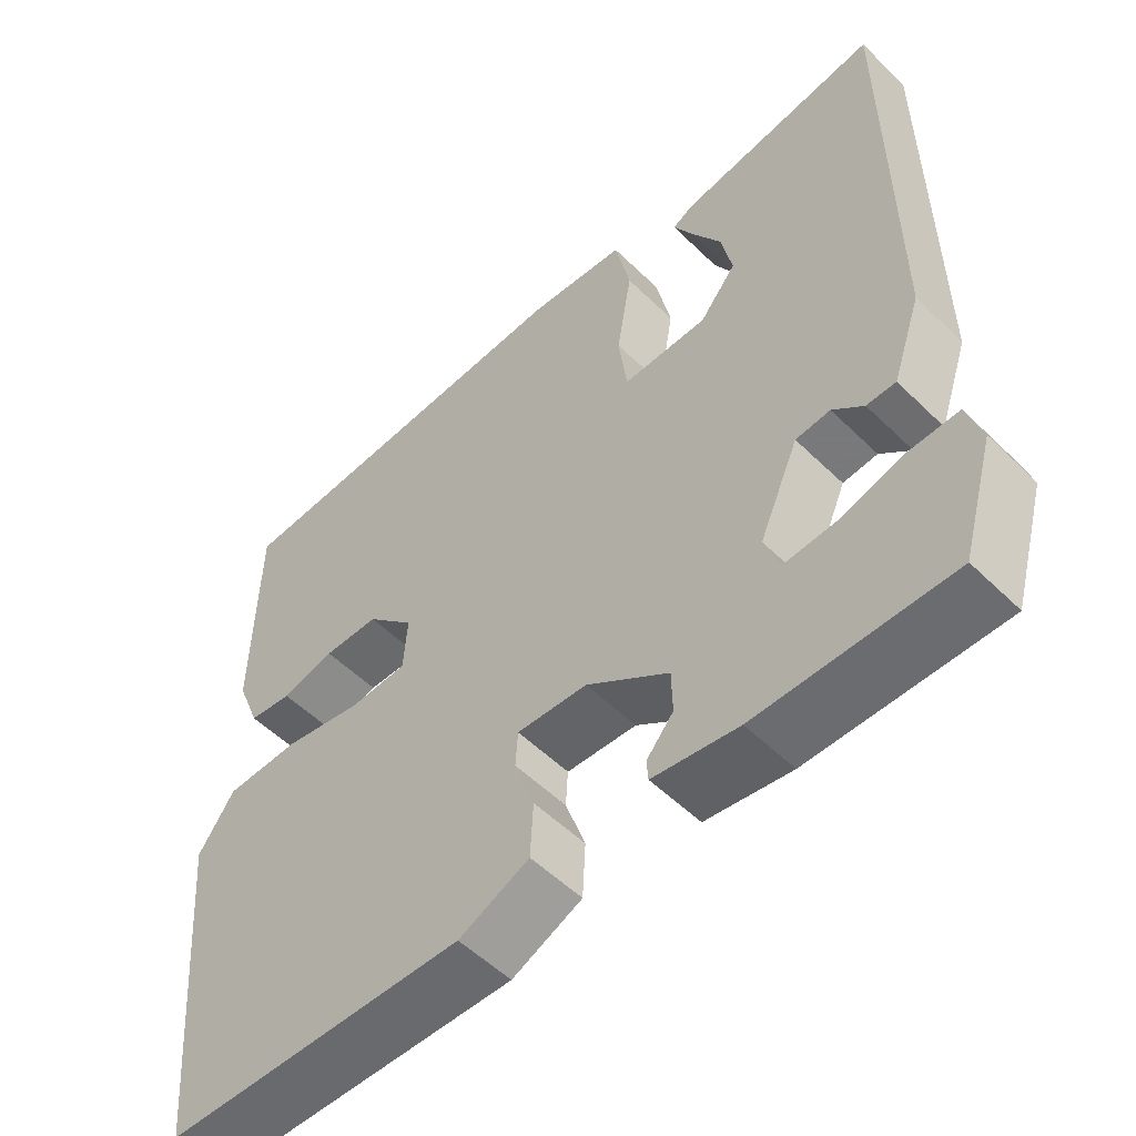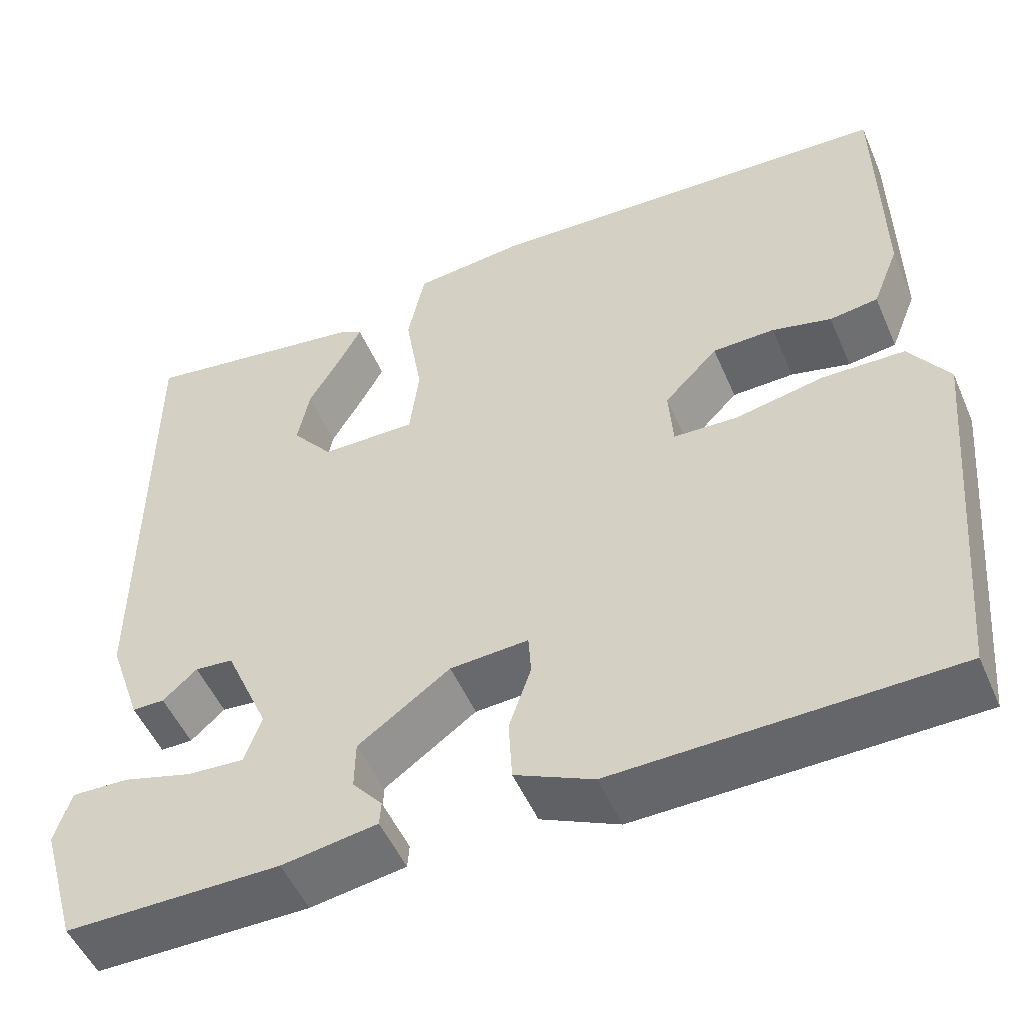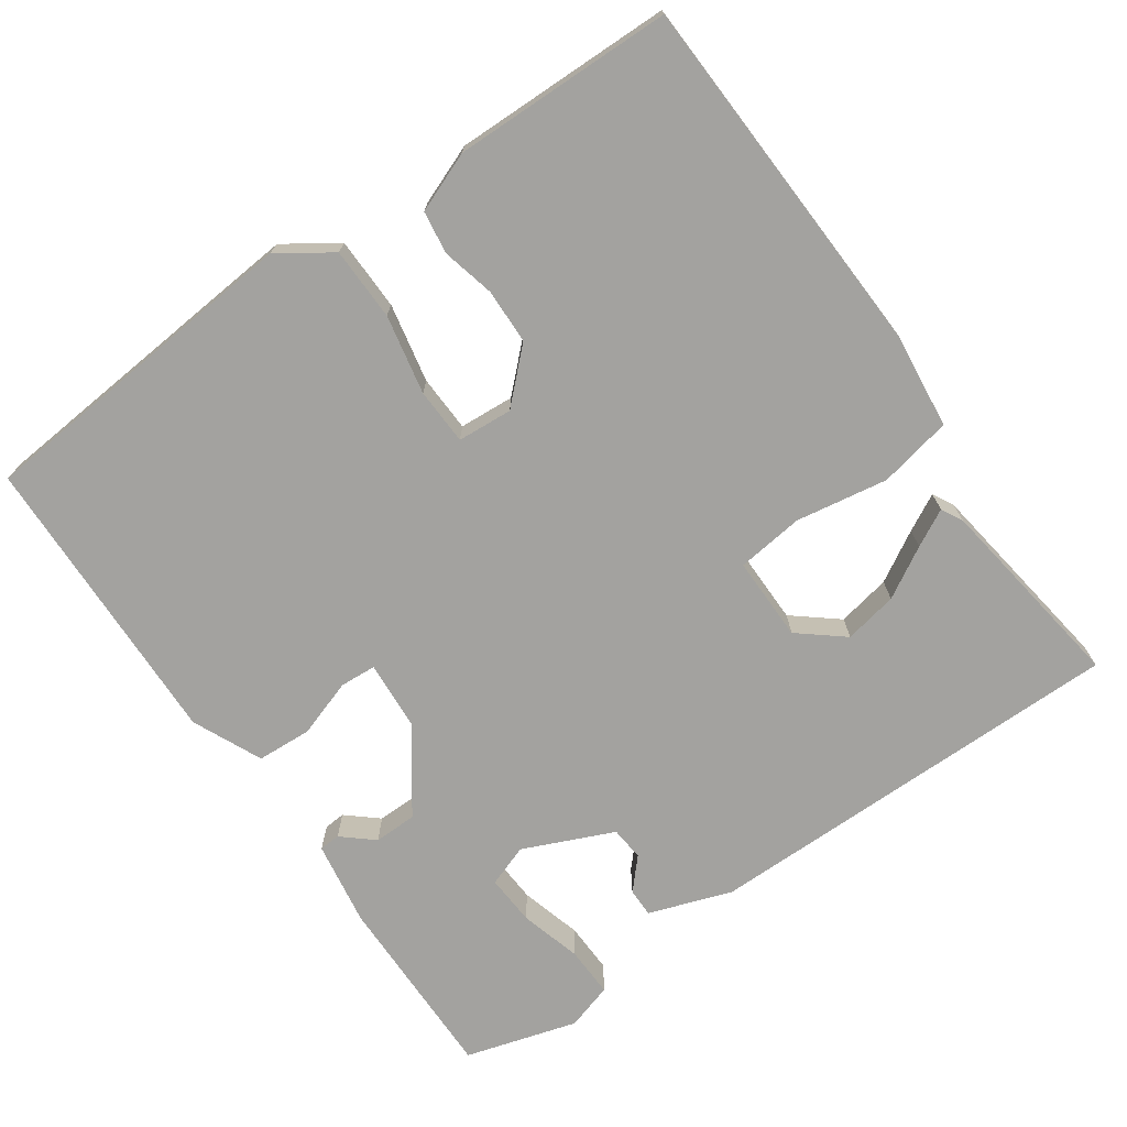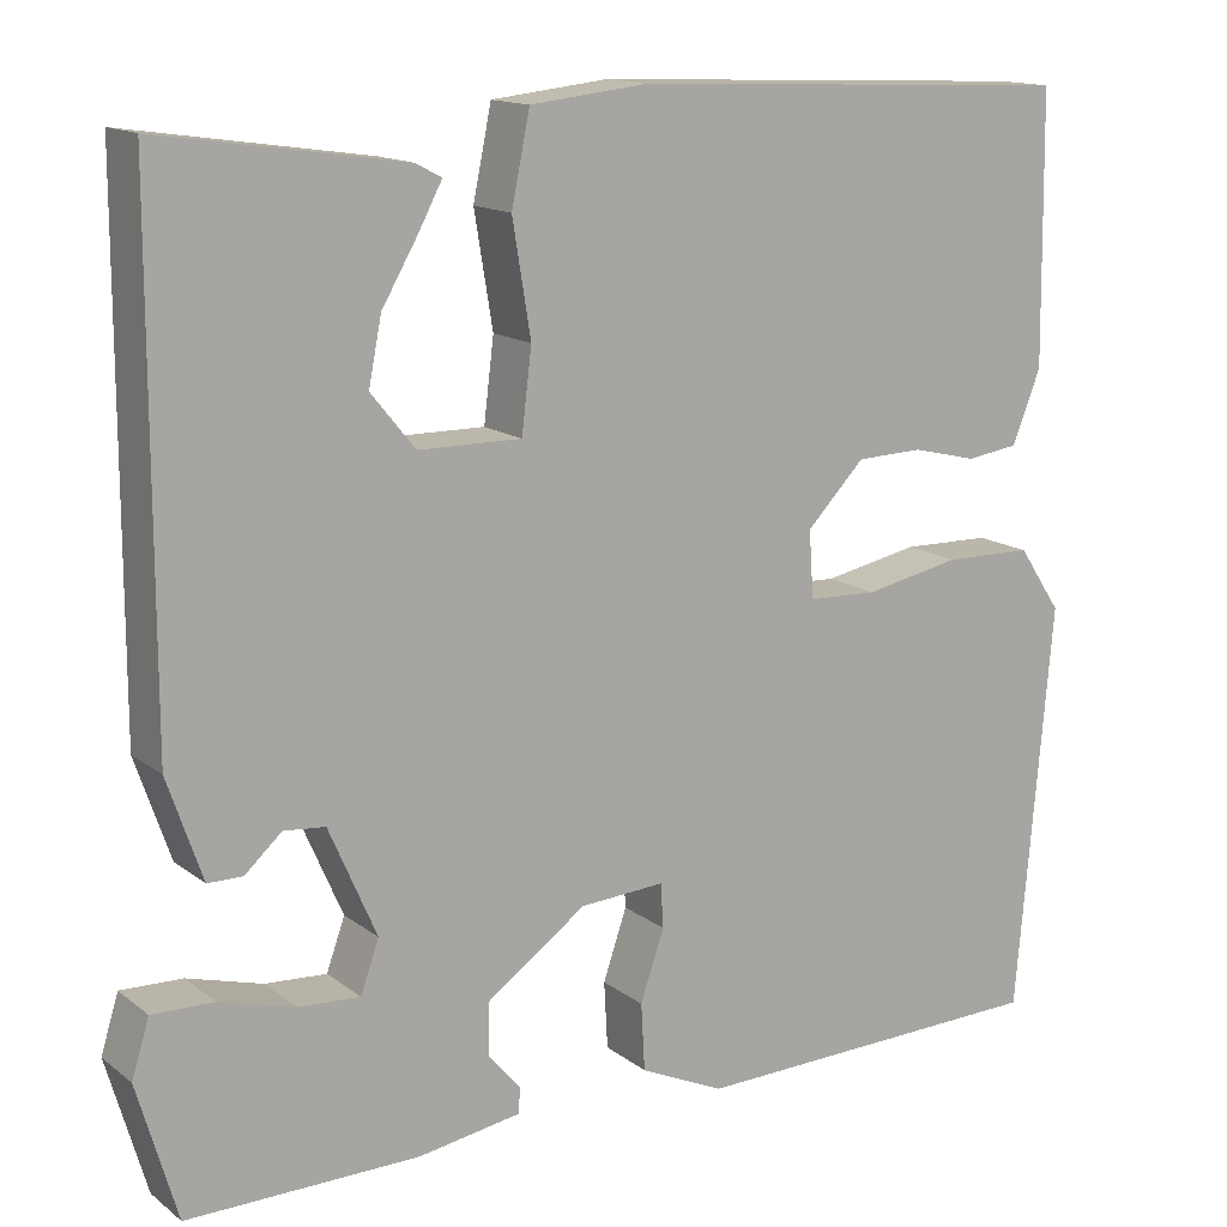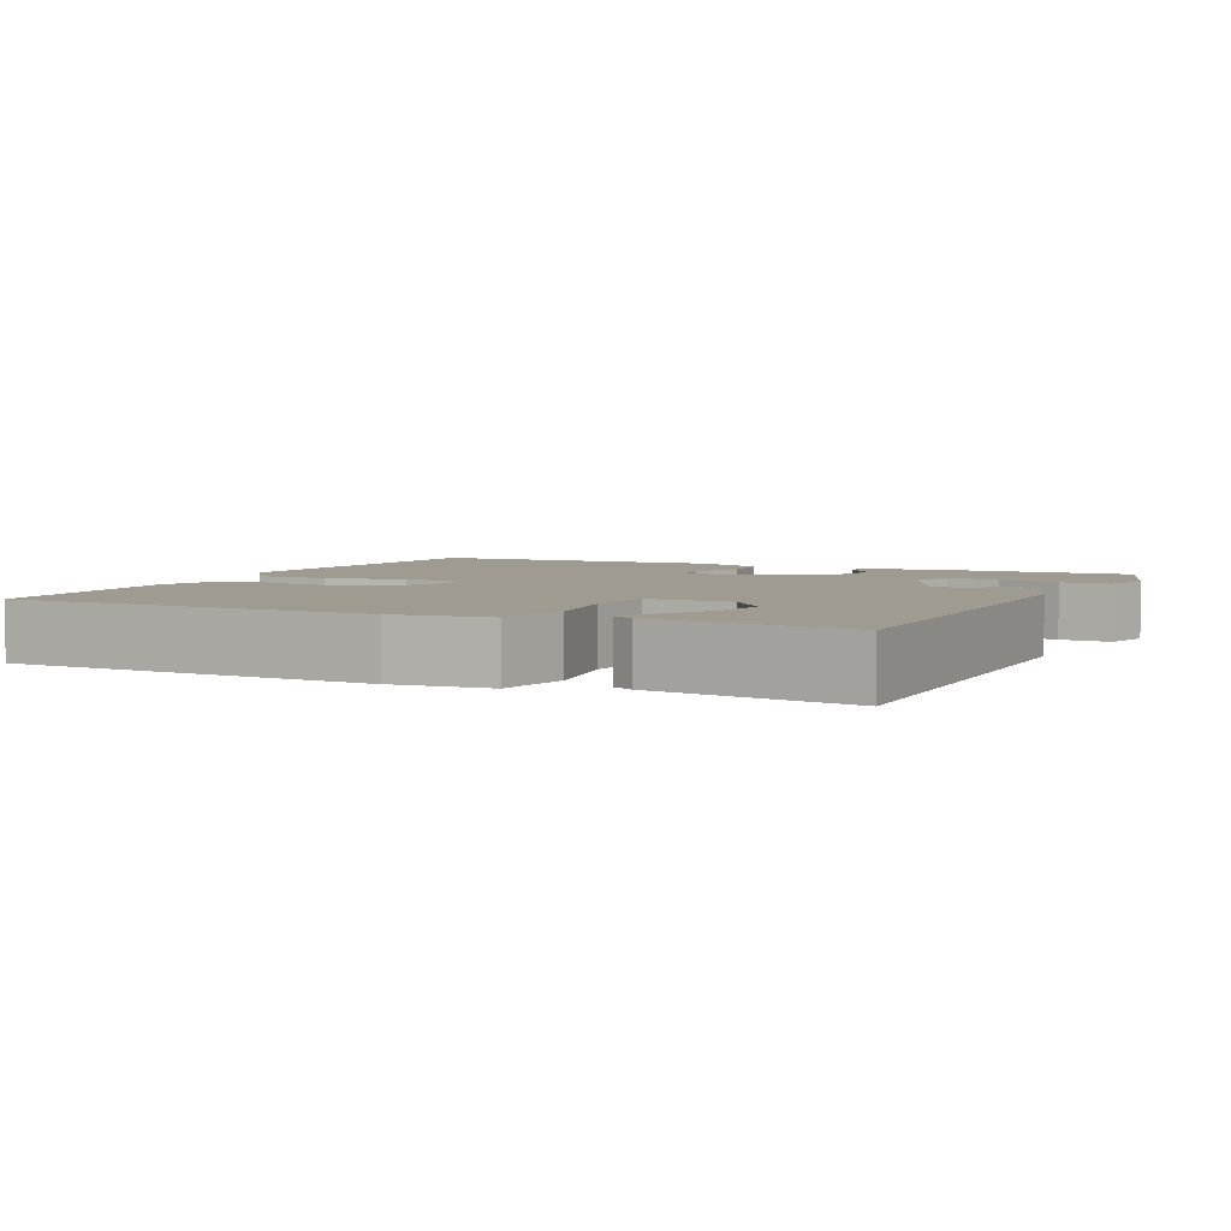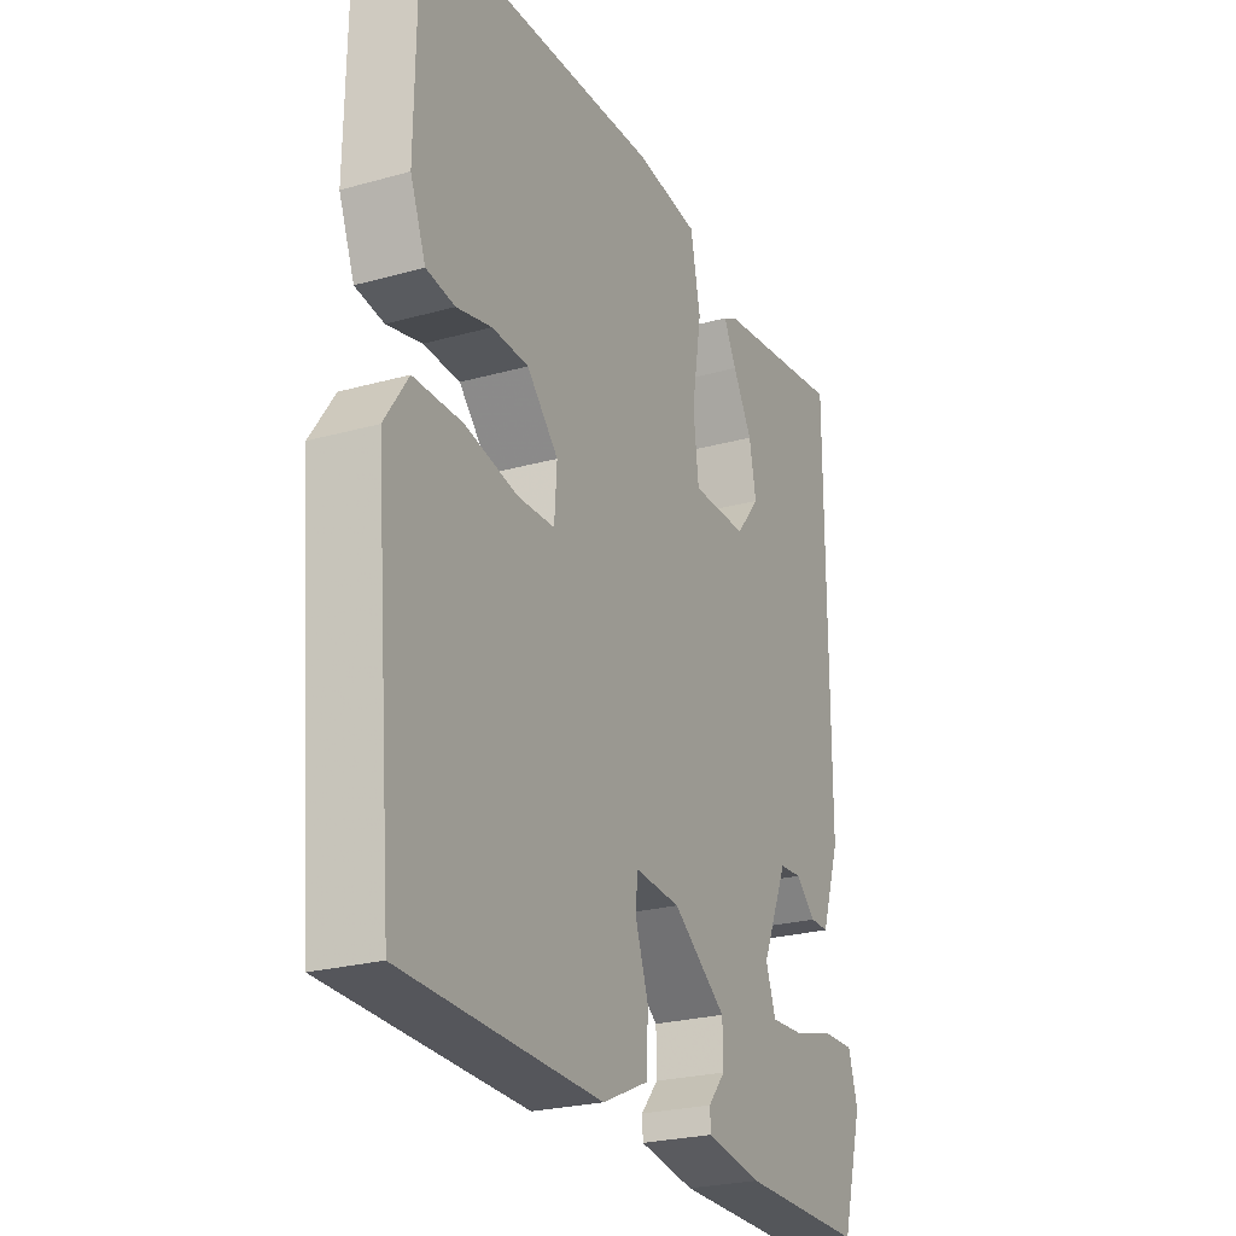
<metadata>
{"format":"obj","ext":"obj","renderer":"f3d","projection":"perspective","resolution":1024,"background":"white","views":[{"elev":-54.1,"azim":44.1,"up":"+Z"},{"elev":-51.1,"azim":-157.0,"up":"+Z"},{"elev":-72.4,"azim":-55.2,"up":"+Y"},{"elev":14.4,"azim":147.4,"up":"+Z"},{"elev":4.2,"azim":25.3,"up":"+Y"},{"elev":-24.9,"azim":-65.5,"up":"+Z"}]}
</metadata>
<code>
v -0.5 0.07 -0.5
v -0.539 0.07 -0.056
v -0.492 0.07 0.014
v -0.395 0.07 0.016
v -0.29 0.07 -0.005
v -0.215 0.07 -0.002
v -0.21 0.07 0.071
v -0.273 0.07 0.136
v -0.346 0.07 0.138
v -0.416 0.07 0.121
v -0.473 0.07 0.129
v -0.504 0.07 0.208
v -0.5 0.07 0.5
v -0.013 0.07 0.521
v 0.115 0.07 0.507
v 0.135 0.07 0.41
v 0.115 0.07 0.288
v 0.126 0.07 0.199
v 0.238 0.07 0.2
v 0.286 0.07 0.259
v 0.272 0.07 0.33
v 0.233 0.07 0.397
v 0.207 0.07 0.446
v 0.235 0.07 0.461
v 0.5 0.07 0.5
v 0.501 0.07 -0.066
v 0.463 0.07 -0.176
v 0.425 0.07 -0.176
v 0.385 0.07 -0.14
v 0.34 0.07 -0.144
v 0.288 0.07 -0.263
v 0.308 0.07 -0.319
v 0.375 0.07 -0.315
v 0.457 0.07 -0.292
v 0.524 0.07 -0.29
v 0.543 0.07 -0.352
v 0.5 0.07 -0.5
v 0.248 0.07 -0.498
v 0.136 0.07 -0.48
v 0.134 0.07 -0.452
v 0.169 0.07 -0.411
v 0.168 0.07 -0.354
v 0.06 0.07 -0.277
v -0.032 0.07 -0.271
v -0.035 0.07 -0.319
v -0.009 0.07 -0.395
v -0.013 0.07 -0.468
v -0.105 0.07 -0.51
v -0.5 0 -0.5
v -0.539 0 -0.056
v -0.492 0 0.014
v -0.395 0 0.016
v -0.29 0 -0.005
v -0.215 0 -0.002
v -0.21 0 0.071
v -0.273 0 0.136
v -0.346 0 0.138
v -0.416 0 0.121
v -0.473 0 0.129
v -0.504 0 0.208
v -0.5 0 0.5
v -0.013 0 0.521
v 0.115 0 0.507
v 0.135 0 0.41
v 0.115 0 0.288
v 0.126 0 0.199
v 0.238 0 0.2
v 0.286 0 0.259
v 0.272 0 0.33
v 0.233 0 0.397
v 0.207 0 0.446
v 0.235 0 0.461
v 0.5 0 0.5
v 0.501 0 -0.066
v 0.463 0 -0.176
v 0.425 0 -0.176
v 0.385 0 -0.14
v 0.34 0 -0.144
v 0.288 0 -0.263
v 0.308 0 -0.319
v 0.375 0 -0.315
v 0.457 0 -0.292
v 0.524 0 -0.29
v 0.543 0 -0.352
v 0.5 0 -0.5
v 0.248 0 -0.498
v 0.136 0 -0.48
v 0.134 0 -0.452
v 0.169 0 -0.411
v 0.168 0 -0.354
v 0.06 0 -0.277
v -0.032 0 -0.271
v -0.035 0 -0.319
v -0.009 0 -0.395
v -0.013 0 -0.468
v -0.105 0 -0.51
f 3 4 5
f 2 3 5
f 1 2 5
f 48 1 5
f 47 48 5
f 46 47 5
f 45 46 5
f 44 45 5 6
f 43 44 6 7
f 42 43 7
f 39 40 41
f 38 39 41
f 37 38 41
f 36 37 41
f 35 36 41
f 34 35 41
f 33 34 41
f 32 33 41 42
f 31 32 42 7
f 27 28 29
f 26 27 29
f 25 26 29
f 25 29 30
f 23 24 25
f 22 23 25
f 21 22 25
f 20 21 25
f 25 30 31
f 20 25 31
f 19 20 31
f 15 16 17
f 14 15 17
f 13 14 17
f 12 13 17
f 11 12 17
f 10 11 17
f 9 10 17
f 8 9 17 18
f 18 19 31
f 8 18 31
f 7 8 31
f 53 52 51
f 53 51 50
f 53 50 49
f 53 49 96
f 53 96 95
f 53 95 94
f 53 94 93
f 54 53 93 92
f 55 54 92 91
f 55 91 90
f 89 88 87
f 89 87 86
f 89 86 85
f 89 85 84
f 89 84 83
f 89 83 82
f 89 82 81
f 90 89 81 80
f 55 90 80 79
f 77 76 75
f 77 75 74
f 77 74 73
f 78 77 73
f 73 72 71
f 73 71 70
f 73 70 69
f 73 69 68
f 79 78 73
f 79 73 68
f 79 68 67
f 65 64 63
f 65 63 62
f 65 62 61
f 65 61 60
f 65 60 59
f 65 59 58
f 65 58 57
f 66 65 57 56
f 79 67 66
f 79 66 56
f 79 56 55
f 1 49 50 2
f 2 50 51 3
f 3 51 52 4
f 4 52 53 5
f 5 53 54 6
f 6 54 55 7
f 7 55 56 8
f 8 56 57 9
f 9 57 58 10
f 10 58 59 11
f 11 59 60 12
f 12 60 61 13
f 13 61 62 14
f 14 62 63 15
f 15 63 64 16
f 16 64 65 17
f 17 65 66 18
f 18 66 67 19
f 19 67 68 20
f 20 68 69 21
f 21 69 70 22
f 22 70 71 23
f 23 71 72 24
f 24 72 73 25
f 25 73 74 26
f 26 74 75 27
f 27 75 76 28
f 28 76 77 29
f 29 77 78 30
f 30 78 79 31
f 31 79 80 32
f 32 80 81 33
f 33 81 82 34
f 34 82 83 35
f 35 83 84 36
f 36 84 85 37
f 37 85 86 38
f 38 86 87 39
f 39 87 88 40
f 40 88 89 41
f 41 89 90 42
f 42 90 91 43
f 43 91 92 44
f 44 92 93 45
f 45 93 94 46
f 46 94 95 47
f 47 95 96 48
f 48 96 49 1

</code>
